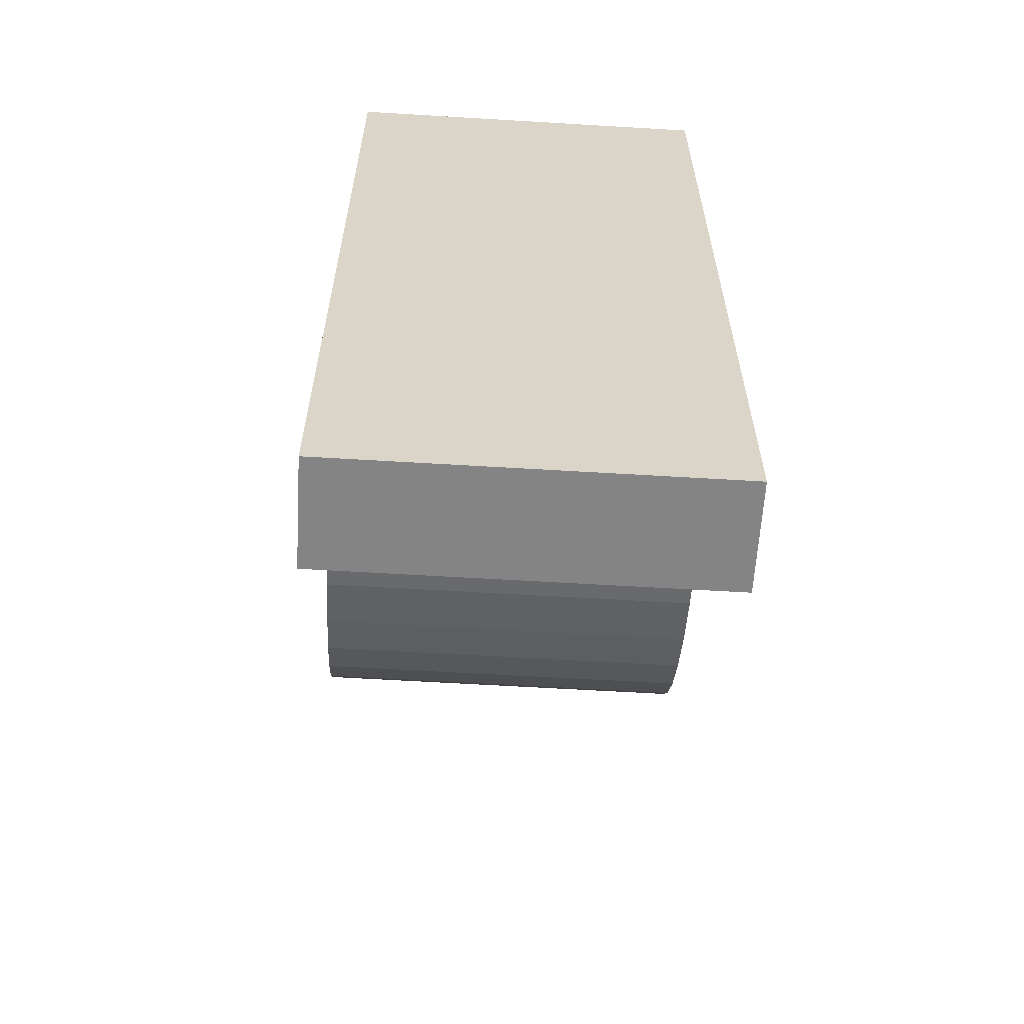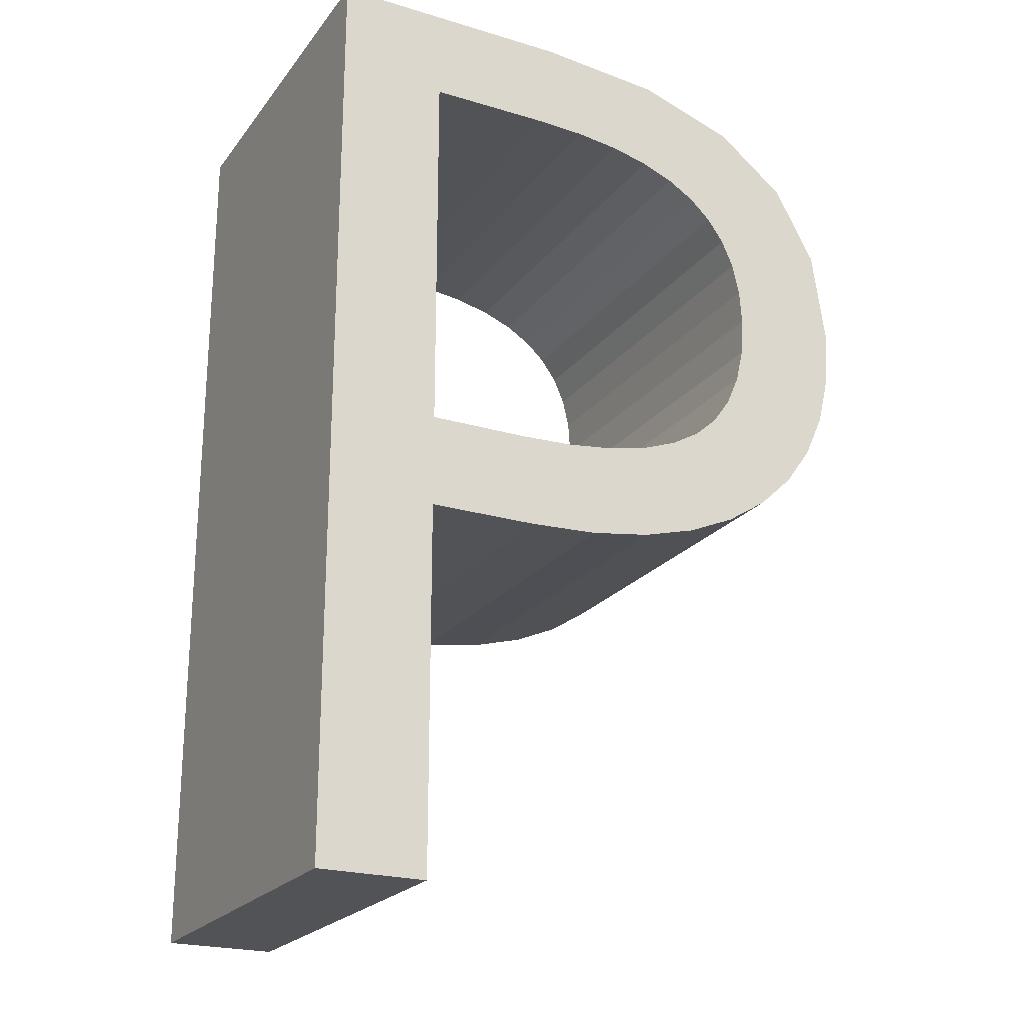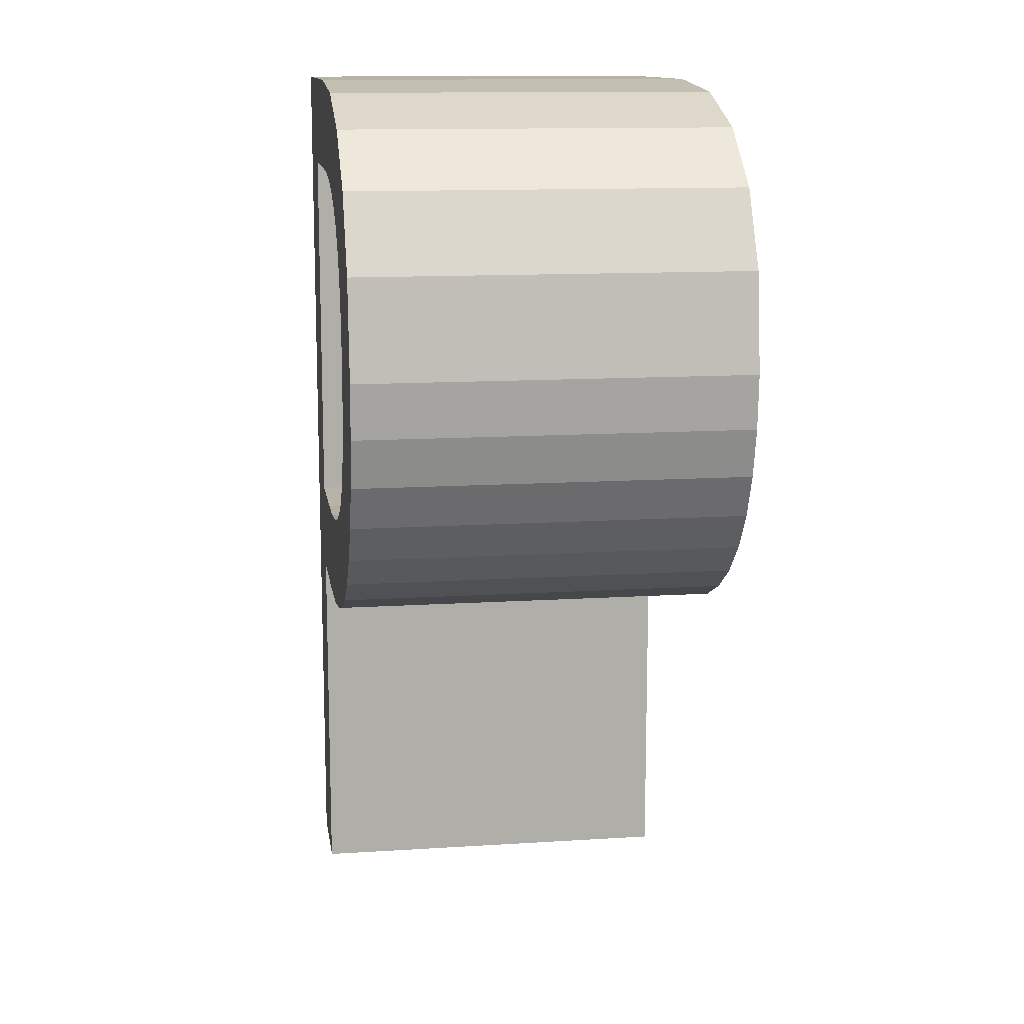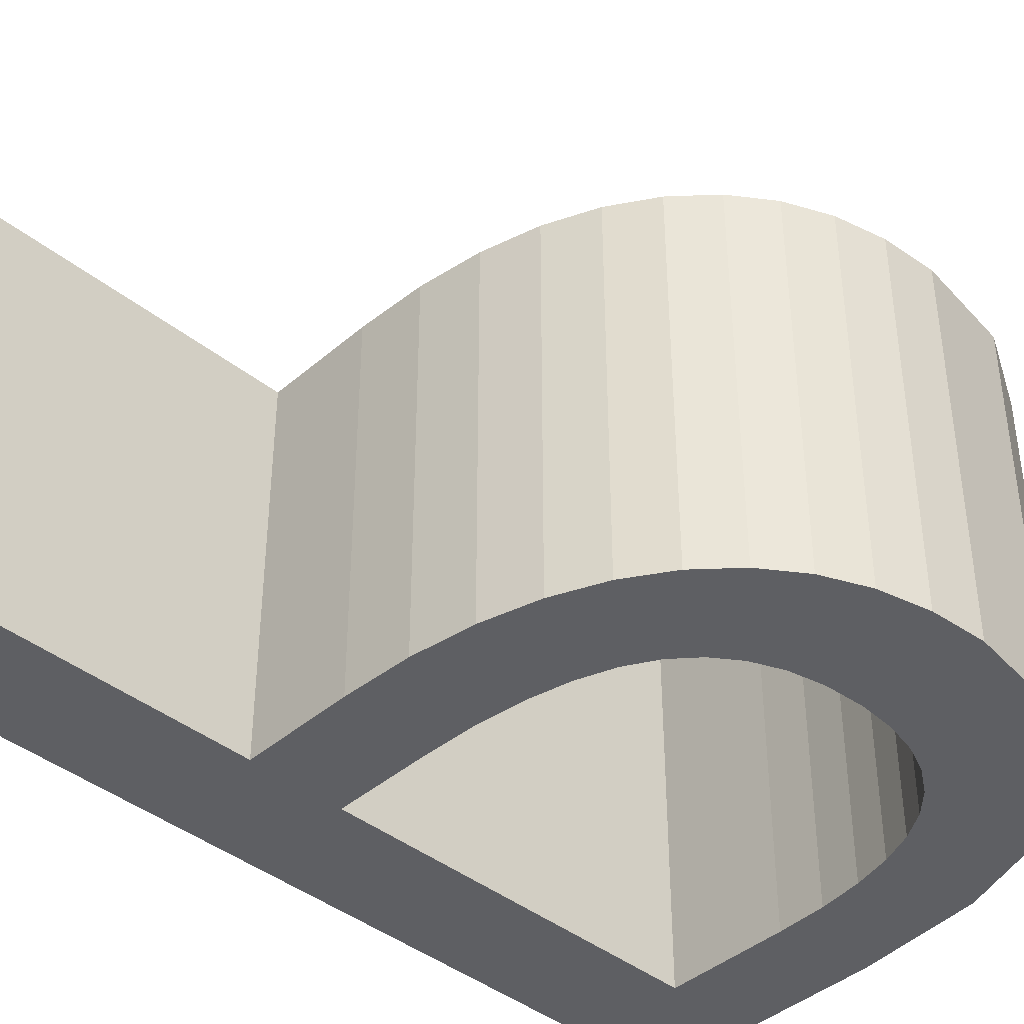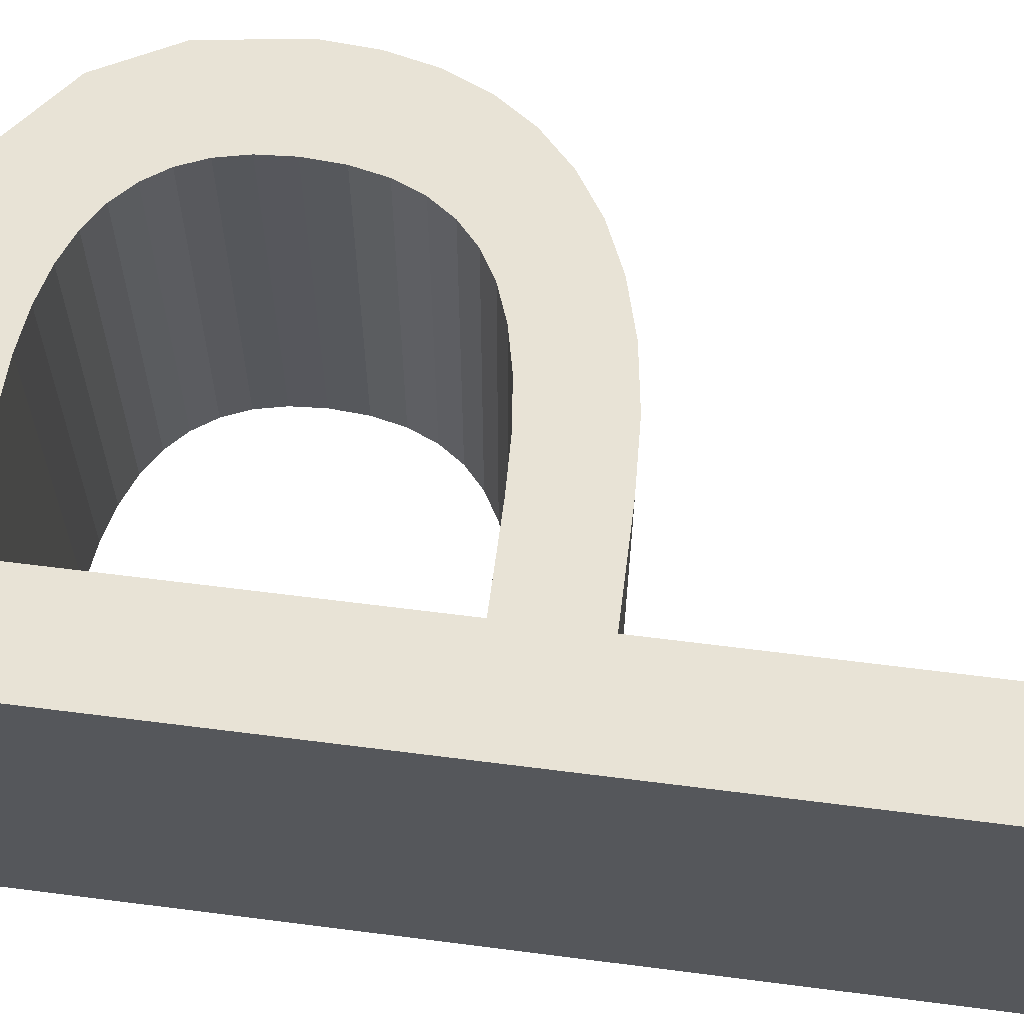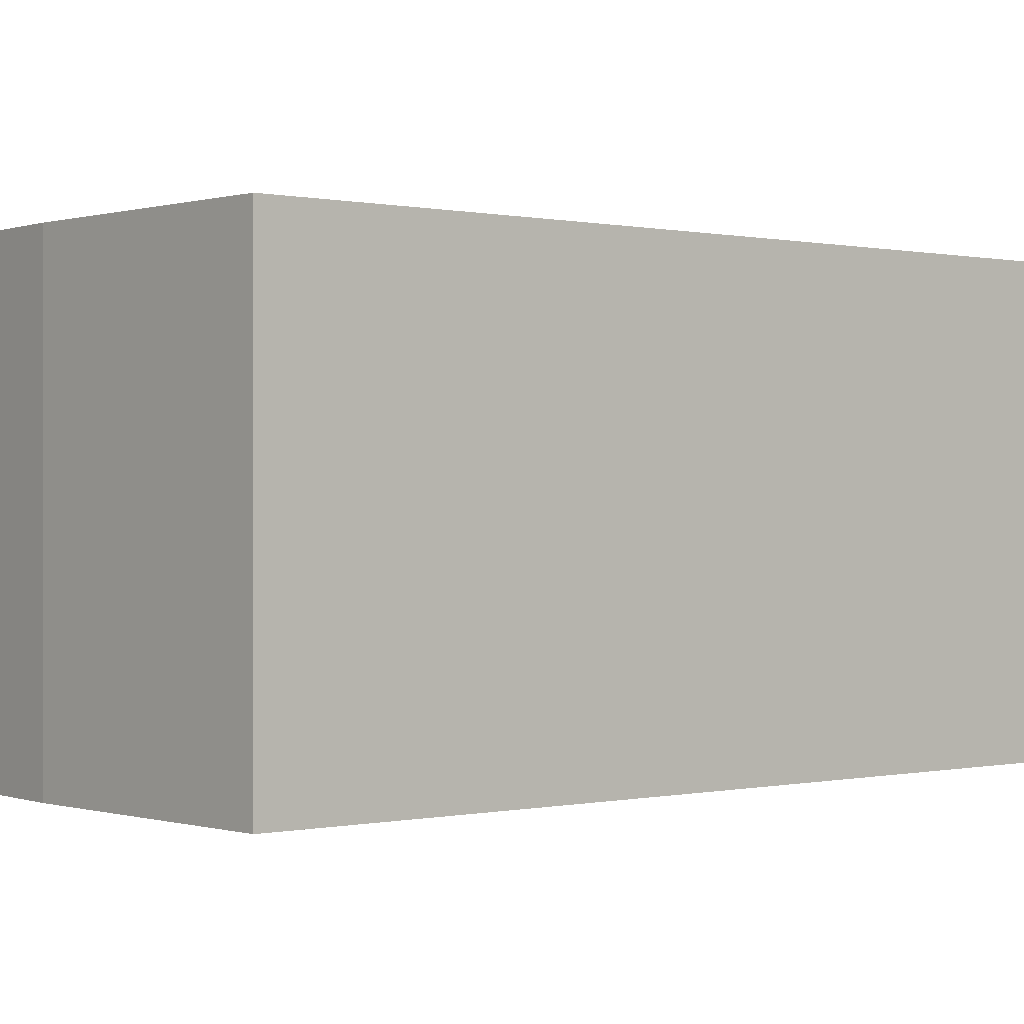
<metadata>
{"format":"obj","ext":"obj","renderer":"f3d","projection":"perspective","resolution":1024,"background":"white","views":[{"elev":-61.4,"azim":-93.5,"up":"+Y"},{"elev":-22.5,"azim":-27.3,"up":"+Y"},{"elev":12.8,"azim":81.6,"up":"+Y"},{"elev":-41.5,"azim":46.2,"up":"+Z"},{"elev":62.5,"azim":-82.6,"up":"+Z"},{"elev":0.1,"azim":-131.0,"up":"+Z"}]}
</metadata>
<code>
o 000_P_-_P
g P_-_P
v 11.17 23.23 0
v 6.92 23.61 0
v 7.019 25.1 0
v 11.32 25.29 0
v 10.72 21.36 0
v 6.625 22.3 0
v 2.753 35.28 0
v 0.985 31.83 0
v -0.667 32.03 0
v -2.063 35.69 0
v -7.166 14.04 0
v -7.166 17.6 0
v -3.43 17.6 0
v -2.966 14.04 0
v 4.7 30.37 0
v 6.5 34.03 0
v 9.175 31.95 0
v 5.535 29.61 0
v 9.984 19.69 0
v 6.131 21.15 0
v 2.43 31.48 0
v 3.668 31 0
v 10.78 29.04 0
v 6.648 27.64 0
v 6.184 28.7 0
v 8.949 18.22 0
v 5.441 20.18 0
v 6.926 26.44 0
v 7.617 16.96 0
v 6.01 15.9 0
v 4.553 19.39 0
v -1.345 17.67 0
v -0.34 14.15 0
v 4.148 15.09 0
v 3.445 18.74 0
v -11.32 0 0
v -11.32 35.69 0
v 0.496 17.89 0
v 2.032 14.51 0
v 2.092 18.24 0
v -2.527 32.1 0
v -7.166 32.1 0
v 6.92 23.61 15
v 11.17 23.23 15
v 11.32 25.29 15
v 7.019 25.1 15
v 6.625 22.3 15
v 10.72 21.36 15
v 0.985 31.83 15
v 2.753 35.28 15
v -2.063 35.69 15
v -0.667 32.03 15
v -7.166 17.6 15
v -7.166 14.04 15
v -2.966 14.04 15
v -3.43 17.6 15
v 6.5 34.03 15
v 4.7 30.37 15
v 5.535 29.61 15
v 9.175 31.95 15
v 6.131 21.15 15
v 9.984 19.69 15
v 2.43 31.48 15
v 3.668 31 15
v 6.648 27.64 15
v 10.78 29.04 15
v 6.184 28.7 15
v 5.441 20.18 15
v 8.949 18.22 15
v 6.926 26.44 15
v 7.617 16.96 15
v 4.553 19.39 15
v 6.01 15.9 15
v -0.34 14.15 15
v -1.345 17.67 15
v 3.445 18.74 15
v 4.148 15.09 15
v -11.32 -0 15
v -11.32 35.69 15
v 2.032 14.51 15
v 0.496 17.89 15
v 2.092 18.24 15
v -2.527 32.1 15
v -7.166 32.1 15
v -7.166 0 0
v -7.166 -0 15
f 2 3 4 1
f 6 2 1 5
f 8 9 10 7
f 12 13 14 11
f 16 17 18 15
f 20 6 5 19
f 7 16 22 21
f 24 25 17 23
f 27 20 19 26
f 23 4 28 24
f 29 30 31 27
f 13 32 33 14
f 30 34 35 31
f 36 37 12 11
f 32 38 39 33
f 34 39 40 35
f 41 42 37 10
f 44 45 46 43
f 48 44 43 47
f 50 51 52 49
f 54 55 56 53
f 58 59 60 57
f 62 48 47 61
f 63 64 57 50
f 66 60 67 65
f 69 62 61 68
f 65 70 45 66
f 68 72 73 71
f 55 74 75 56
f 72 76 77 73
f 54 53 79 78
f 74 80 81 75
f 76 82 80 77
f 51 79 84 83
f 81 82 40 38
f 69 71 29 26
f 46 70 28 3
f 67 59 18 25
f 58 64 22 15
f 63 49 8 21
f 52 83 41 9
f 84 53 12 42
f 86 78 36 85
f 54 86 85 11
f 43 46 3 2
f 45 44 1 4
f 47 43 2 6
f 44 48 5 1
f 49 52 9 8
f 51 50 7 10
f 53 56 13 12
f 55 54 11 14
f 57 60 17 16
f 59 58 15 18
f 61 47 6 20
f 48 62 19 5
f 50 57 16 7
f 64 63 21 22
f 65 67 25 24
f 60 66 23 17
f 68 61 20 27
f 62 69 26 19
f 66 45 4 23
f 70 65 24 28
f 71 73 30 29
f 72 68 27 31
f 56 75 32 13
f 74 55 14 33
f 73 77 34 30
f 76 72 31 35
f 78 79 37 36
f 75 81 38 32
f 80 74 33 39
f 77 80 39 34
f 82 76 35 40
f 83 84 42 41
f 79 51 10 37
f 38 40 39
f 29 27 26
f 3 28 4
f 25 18 17
f 22 16 15
f 8 7 21
f 41 10 9
f 37 42 12
f 11 85 36
f 80 82 81
f 69 68 71
f 45 70 46
f 60 59 67
f 58 57 64
f 63 50 49
f 52 51 83
f 53 84 79
f 78 86 54

</code>
